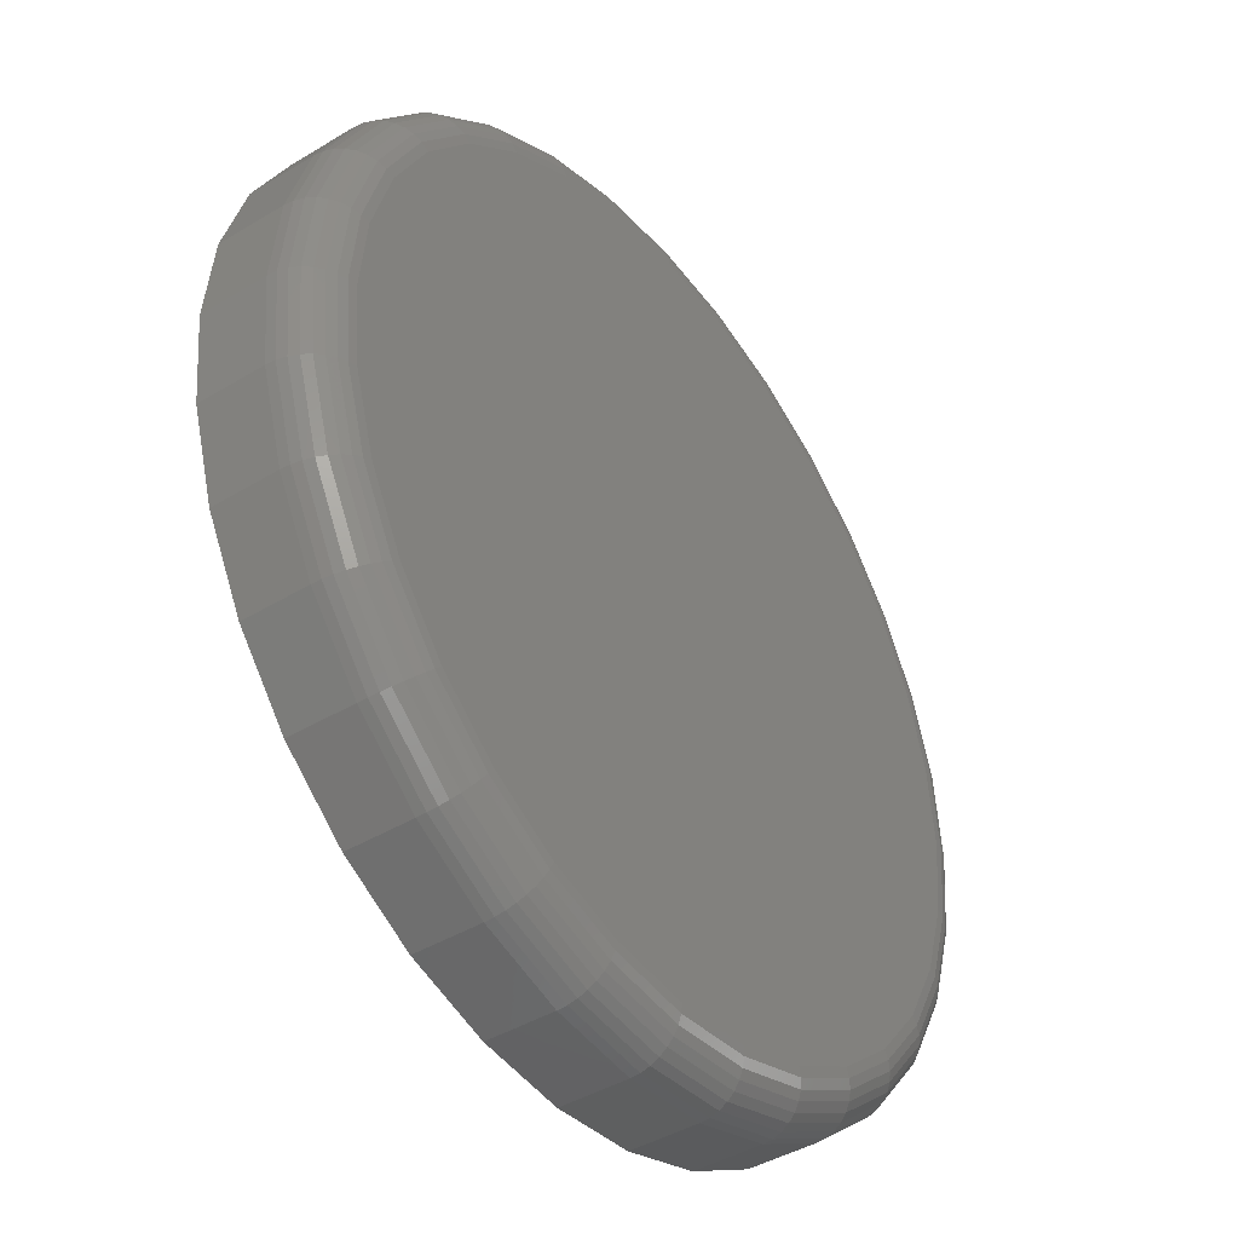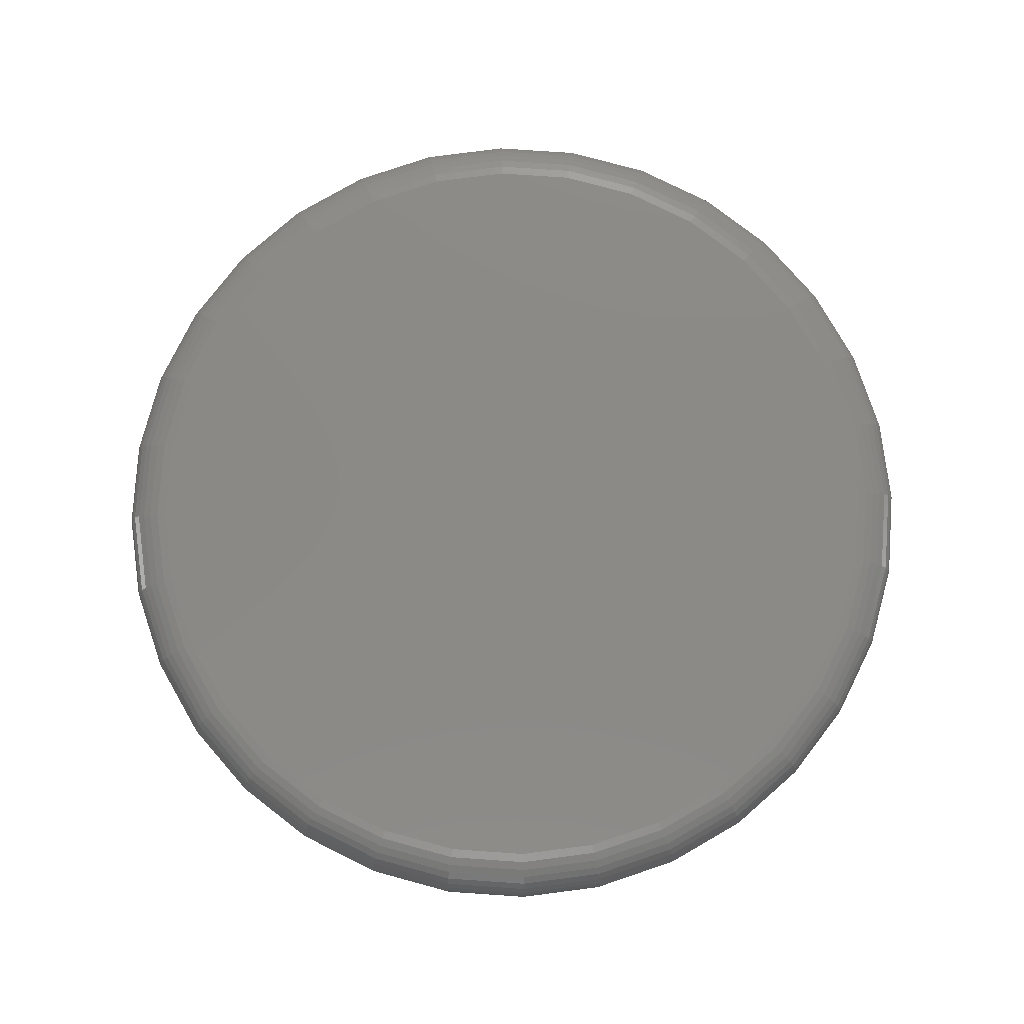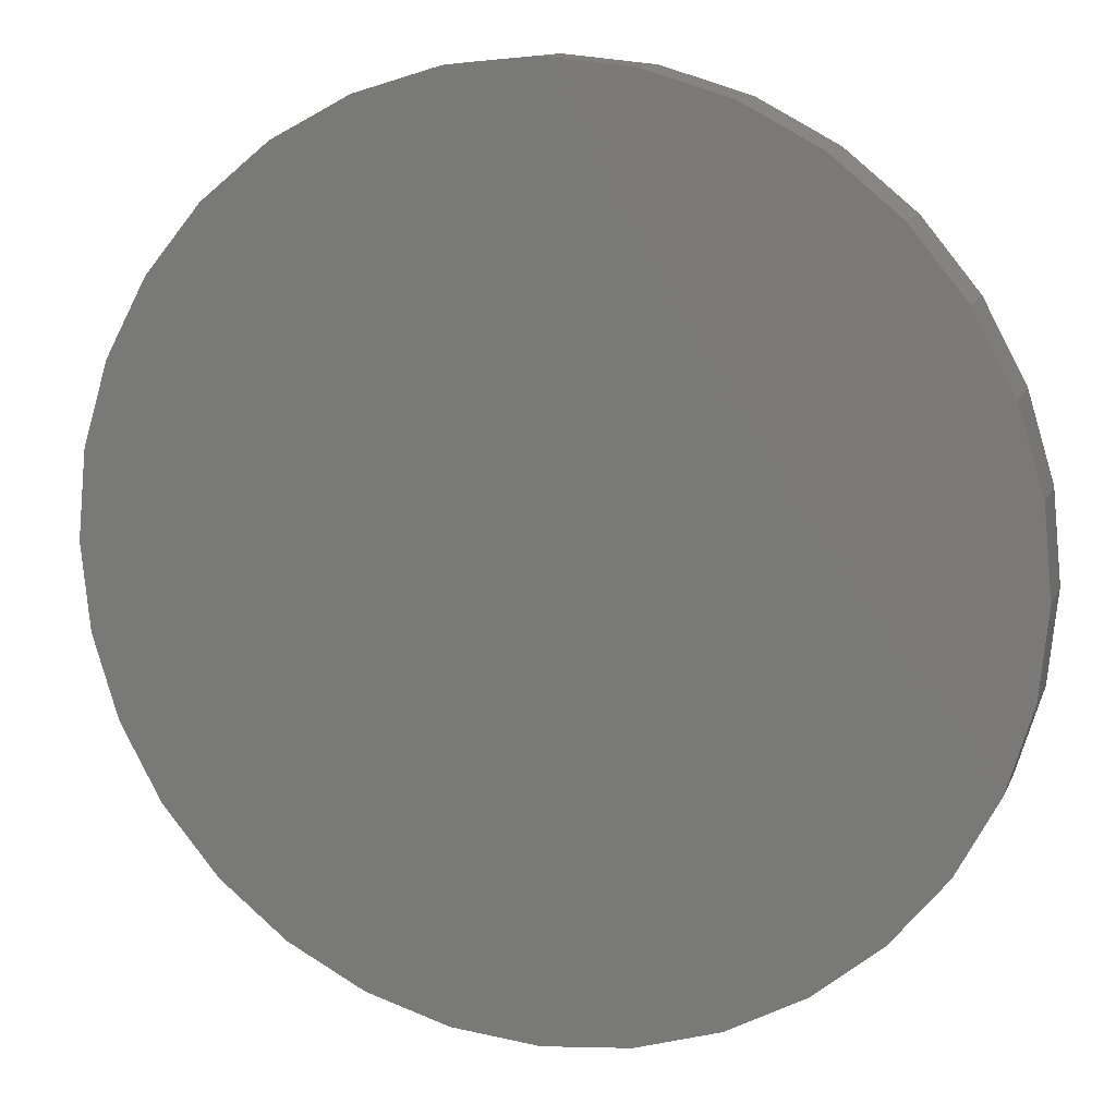
<metadata>
{"format":"stl","ext":"stl","renderer":"f3d","projection":"perspective","resolution":1024,"background":"white","views":[{"elev":-42.5,"azim":-54.1,"up":"+Y"},{"elev":78.9,"azim":-170.5,"up":"+Z"},{"elev":12.4,"azim":-163.3,"up":"+Y"}]}
</metadata>
<code>
# stl→obj: 320 verts, 636 faces
v -0.1247 0.6667 0.1875
v 0.1405 0.6667 0.1875
v 0.007895 0.6798 0.1875
v 0.268 0.628 0.1875
v -0.2522 0.628 0.1875
v 0.3856 0.5652 0.1875
v -0.3698 0.5652 0.1875
v 0.4886 0.4807 0.1875
v -0.4728 0.4807 0.1875
v 0.5731 0.3777 0.1875
v -0.5573 0.3777 0.1875
v 0.6359 0.2601 0.1875
v -0.6201 0.2601 0.1875
v 0.6746 0.1326 0.1875
v -0.6588 0.1326 0.1875
v 0.6877 -2.201e-16 0.1875
v -0.6719 -2.722e-16 0.1875
v 0.6746 -0.1326 0.1875
v -0.6588 -0.1326 0.1875
v 0.6359 -0.2601 0.1875
v -0.6201 -0.2601 0.1875
v 0.5731 -0.3777 0.1875
v -0.5573 -0.3777 0.1875
v 0.4886 -0.4807 0.1875
v -0.4728 -0.4807 0.1875
v 0.3856 -0.5652 0.1875
v -0.3698 -0.5652 0.1875
v 0.268 -0.628 0.1875
v -0.2522 -0.628 0.1875
v 0.1405 -0.6667 0.1875
v -0.1247 -0.6667 0.1875
v 0.007895 -0.6798 0.1875
v 0.7658 0 0
v 0.7658 -8.588e-16 0.1094
v 0.7512 -0.1479 0
v 0.7512 -0.1479 0.1094
v 0.7081 -0.29 0
v 0.7081 -0.29 0.1094
v 0.6381 -0.4211 0
v 0.6381 -0.4211 0.1094
v 0.5438 -0.5359 0
v 0.5438 -0.5359 0.1094
v 0.429 -0.6302 0
v 0.429 -0.6302 0.1094
v 0.2979 -0.7002 0
v 0.2979 -0.7002 0.1094
v 0.1558 -0.7433 0
v 0.1558 -0.7433 0.1094
v 0.007895 -0.7579 0
v 0.007895 -0.7579 0.1094
v -0.14 -0.7433 0
v -0.14 -0.7433 0.1094
v -0.2821 -0.7002 0
v -0.2821 -0.7002 0.1094
v -0.4132 -0.6302 0
v -0.4132 -0.6302 0.1094
v -0.528 -0.5359 0
v -0.528 -0.5359 0.1094
v -0.6223 -0.4211 0
v -0.6223 -0.4211 0.1094
v -0.6923 -0.29 0
v -0.6923 -0.29 0.1094
v -0.7354 -0.1479 0
v -0.7354 -0.1479 0.1094
v -0.75 9.281e-17 0
v -0.75 9.281e-17 0.1094
v -0.7354 0.1479 0
v -0.7354 0.1479 0.1094
v -0.6923 0.29 0
v -0.6923 0.29 0.1094
v -0.6223 0.4211 0
v -0.6223 0.4211 0.1094
v -0.528 0.5359 0
v -0.528 0.5359 0.1094
v -0.4132 0.6302 0
v -0.4132 0.6302 0.1094
v -0.2821 0.7002 0
v -0.2821 0.7002 0.1094
v -0.14 0.7433 0
v -0.14 0.7433 0.1094
v 0.007895 0.7579 0
v 0.007895 0.7579 0.1094
v 0.1558 0.7433 0
v 0.1558 0.7433 0.1094
v 0.2979 0.7002 0
v 0.2979 0.7002 0.1094
v 0.429 0.6302 0
v 0.429 0.6302 0.1094
v 0.5438 0.5359 0
v 0.5438 0.5359 0.1094
v 0.6381 0.4211 0
v 0.6381 0.4211 0.1094
v 0.7081 0.29 0
v 0.7081 0.29 0.1094
v 0.7512 0.1479 0
v 0.7512 0.1479 0.1094
v -0.6871 1.665e-16 0.186
v -0.6738 0.1356 0.186
v -0.7018 1.665e-16 0.1816
v -0.6881 0.1384 0.1816
v -0.7153 1.11e-16 0.1743
v -0.7014 0.1411 0.1743
v -0.7271 1.665e-16 0.1646
v -0.713 0.1434 0.1646
v -0.7368 1.665e-16 0.1528
v -0.7225 0.1453 0.1528
v -0.7441 1.11e-16 0.1393
v -0.7296 0.1467 0.1393
v -0.7485 1.11e-16 0.1246
v -0.734 0.1476 0.1246
v 0.6896 0.1356 0.186
v 0.7029 -8.882e-16 0.186
v 0.7039 0.1384 0.1816
v 0.7176 -8.327e-16 0.1816
v 0.7172 0.1411 0.1743
v 0.7311 -8.882e-16 0.1743
v 0.7288 0.1434 0.1646
v 0.7429 -9.437e-16 0.1646
v 0.7383 0.1453 0.1528
v 0.7526 -9.437e-16 0.1528
v 0.7454 0.1467 0.1393
v 0.7598 -9.992e-16 0.1393
v 0.7498 0.1476 0.1246
v 0.7643 -9.992e-16 0.1246
v 0.65 0.266 0.186
v 0.6635 0.2716 0.1816
v 0.676 0.2767 0.1743
v 0.687 0.2813 0.1646
v 0.6959 0.285 0.1528
v 0.7026 0.2878 0.1393
v 0.7067 0.2895 0.1246
v 0.5858 0.3861 0.186
v 0.598 0.3943 0.1816
v 0.6092 0.4018 0.1743
v 0.619 0.4084 0.1646
v 0.6271 0.4137 0.1528
v 0.6331 0.4178 0.1393
v 0.6368 0.4202 0.1246
v 0.4993 0.4914 0.186
v 0.5097 0.5018 0.1816
v 0.5193 0.5114 0.1743
v 0.5276 0.5197 0.1646
v 0.5345 0.5266 0.1528
v 0.5396 0.5317 0.1393
v 0.5427 0.5349 0.1246
v 0.394 0.5779 0.186
v 0.4022 0.5901 0.1816
v 0.4097 0.6013 0.1743
v 0.4162 0.6111 0.1646
v 0.4216 0.6192 0.1528
v 0.4257 0.6252 0.1393
v 0.4281 0.6289 0.1246
v 0.2739 0.6421 0.186
v 0.2795 0.6556 0.1816
v 0.2846 0.6681 0.1743
v 0.2892 0.6791 0.1646
v 0.2929 0.688 0.1528
v 0.2957 0.6947 0.1393
v 0.2974 0.6988 0.1246
v 0.1435 0.6817 0.186
v 0.1463 0.696 0.1816
v 0.149 0.7093 0.1743
v 0.1513 0.7209 0.1646
v 0.1532 0.7304 0.1528
v 0.1546 0.7375 0.1393
v 0.1555 0.7419 0.1246
v 0.007895 0.695 0.186
v 0.007895 0.7097 0.1816
v 0.007895 0.7232 0.1743
v 0.007895 0.735 0.1646
v 0.007895 0.7447 0.1528
v 0.007895 0.7519 0.1393
v 0.007895 0.7564 0.1246
v -0.1277 0.6817 0.186
v -0.1306 0.696 0.1816
v -0.1332 0.7093 0.1743
v -0.1355 0.7209 0.1646
v -0.1374 0.7304 0.1528
v -0.1388 0.7375 0.1393
v -0.1397 0.7419 0.1246
v -0.2581 0.6421 0.186
v -0.2637 0.6556 0.1816
v -0.2689 0.6681 0.1743
v -0.2734 0.6791 0.1646
v -0.2771 0.688 0.1528
v -0.2799 0.6947 0.1393
v -0.2816 0.6988 0.1246
v -0.3782 0.5779 0.186
v -0.3864 0.5901 0.1816
v -0.3939 0.6013 0.1743
v -0.4005 0.6111 0.1646
v -0.4059 0.6192 0.1528
v -0.4099 0.6252 0.1393
v -0.4123 0.6289 0.1246
v -0.4836 0.4914 0.186
v -0.4939 0.5018 0.1816
v -0.5035 0.5114 0.1743
v -0.5118 0.5197 0.1646
v -0.5187 0.5266 0.1528
v -0.5238 0.5317 0.1393
v -0.527 0.5349 0.1246
v -0.57 0.3861 0.186
v -0.5822 0.3943 0.1816
v -0.5934 0.4018 0.1743
v -0.6032 0.4084 0.1646
v -0.6113 0.4137 0.1528
v -0.6173 0.4178 0.1393
v -0.621 0.4202 0.1246
v -0.6342 0.266 0.186
v -0.6478 0.2716 0.1816
v -0.6602 0.2767 0.1743
v -0.6712 0.2813 0.1646
v -0.6801 0.285 0.1528
v -0.6868 0.2878 0.1393
v -0.6909 0.2895 0.1246
v 0.6896 -0.1356 0.186
v 0.7039 -0.1384 0.1816
v 0.7172 -0.1411 0.1743
v 0.7288 -0.1434 0.1646
v 0.7383 -0.1453 0.1528
v 0.7454 -0.1467 0.1393
v 0.7498 -0.1476 0.1246
v -0.6738 -0.1356 0.186
v -0.6881 -0.1384 0.1816
v -0.7014 -0.1411 0.1743
v -0.713 -0.1434 0.1646
v -0.7225 -0.1453 0.1528
v -0.7296 -0.1467 0.1393
v -0.734 -0.1476 0.1246
v -0.6342 -0.266 0.186
v -0.6478 -0.2716 0.1816
v -0.6602 -0.2767 0.1743
v -0.6712 -0.2813 0.1646
v -0.6801 -0.285 0.1528
v -0.6868 -0.2878 0.1393
v -0.6909 -0.2895 0.1246
v -0.57 -0.3861 0.186
v -0.5822 -0.3943 0.1816
v -0.5934 -0.4018 0.1743
v -0.6032 -0.4084 0.1646
v -0.6113 -0.4137 0.1528
v -0.6173 -0.4178 0.1393
v -0.621 -0.4202 0.1246
v -0.4836 -0.4914 0.186
v -0.4939 -0.5018 0.1816
v -0.5035 -0.5114 0.1743
v -0.5118 -0.5197 0.1646
v -0.5187 -0.5266 0.1528
v -0.5238 -0.5317 0.1393
v -0.527 -0.5349 0.1246
v -0.3782 -0.5779 0.186
v -0.3864 -0.5901 0.1816
v -0.3939 -0.6013 0.1743
v -0.4005 -0.6111 0.1646
v -0.4059 -0.6192 0.1528
v -0.4099 -0.6252 0.1393
v -0.4123 -0.6289 0.1246
v -0.2581 -0.6421 0.186
v -0.2637 -0.6556 0.1816
v -0.2689 -0.6681 0.1743
v -0.2734 -0.6791 0.1646
v -0.2771 -0.688 0.1528
v -0.2799 -0.6947 0.1393
v -0.2816 -0.6988 0.1246
v -0.1277 -0.6817 0.186
v -0.1306 -0.696 0.1816
v -0.1332 -0.7093 0.1743
v -0.1355 -0.7209 0.1646
v -0.1374 -0.7304 0.1528
v -0.1388 -0.7375 0.1393
v -0.1397 -0.7419 0.1246
v 0.007895 -0.695 0.186
v 0.007895 -0.7097 0.1816
v 0.007895 -0.7232 0.1743
v 0.007895 -0.735 0.1646
v 0.007895 -0.7447 0.1528
v 0.007895 -0.7519 0.1393
v 0.007895 -0.7564 0.1246
v 0.1435 -0.6817 0.186
v 0.1463 -0.696 0.1816
v 0.149 -0.7093 0.1743
v 0.1513 -0.7209 0.1646
v 0.1532 -0.7304 0.1528
v 0.1546 -0.7375 0.1393
v 0.1555 -0.7419 0.1246
v 0.2739 -0.6421 0.186
v 0.2795 -0.6556 0.1816
v 0.2846 -0.6681 0.1743
v 0.2892 -0.6791 0.1646
v 0.2929 -0.688 0.1528
v 0.2957 -0.6947 0.1393
v 0.2974 -0.6988 0.1246
v 0.394 -0.5779 0.186
v 0.4022 -0.5901 0.1816
v 0.4097 -0.6013 0.1743
v 0.4162 -0.6111 0.1646
v 0.4216 -0.6192 0.1528
v 0.4257 -0.6252 0.1393
v 0.4281 -0.6289 0.1246
v 0.4993 -0.4914 0.186
v 0.5097 -0.5018 0.1816
v 0.5193 -0.5114 0.1743
v 0.5276 -0.5197 0.1646
v 0.5345 -0.5266 0.1528
v 0.5396 -0.5317 0.1393
v 0.5427 -0.5349 0.1246
v 0.5858 -0.3861 0.186
v 0.598 -0.3943 0.1816
v 0.6092 -0.4018 0.1743
v 0.619 -0.4084 0.1646
v 0.6271 -0.4137 0.1528
v 0.6331 -0.4178 0.1393
v 0.6368 -0.4202 0.1246
v 0.65 -0.266 0.186
v 0.6635 -0.2716 0.1816
v 0.676 -0.2767 0.1743
v 0.687 -0.2813 0.1646
v 0.6959 -0.285 0.1528
v 0.7026 -0.2878 0.1393
v 0.7067 -0.2895 0.1246
f 1 2 3
f 2 1 4
f 4 1 5
f 4 5 6
f 6 5 7
f 6 7 8
f 8 7 9
f 8 9 10
f 10 9 11
f 10 11 12
f 12 11 13
f 12 13 14
f 14 13 15
f 14 15 16
f 16 15 17
f 16 17 18
f 18 17 19
f 18 19 20
f 20 19 21
f 20 21 22
f 22 21 23
f 22 23 24
f 24 23 25
f 24 25 26
f 26 25 27
f 26 27 28
f 28 27 29
f 28 29 30
f 30 29 31
f 30 31 32
f 33 34 35
f 35 34 36
f 35 36 37
f 37 36 38
f 37 38 39
f 39 38 40
f 39 40 41
f 41 40 42
f 41 42 43
f 43 42 44
f 43 44 45
f 45 44 46
f 45 46 47
f 47 46 48
f 47 48 49
f 49 48 50
f 49 50 51
f 51 50 52
f 51 52 53
f 53 52 54
f 53 54 55
f 55 54 56
f 55 56 57
f 57 56 58
f 57 58 59
f 59 58 60
f 59 60 61
f 61 60 62
f 61 62 63
f 63 62 64
f 63 64 65
f 65 64 66
f 65 66 67
f 67 66 68
f 67 68 69
f 69 68 70
f 69 70 71
f 71 70 72
f 71 72 73
f 73 72 74
f 73 74 75
f 75 74 76
f 75 76 77
f 77 76 78
f 77 78 79
f 79 78 80
f 79 80 81
f 81 80 82
f 81 82 83
f 83 82 84
f 83 84 85
f 85 84 86
f 85 86 87
f 87 86 88
f 87 88 89
f 89 88 90
f 89 90 91
f 91 90 92
f 91 92 93
f 93 92 94
f 93 94 95
f 95 94 96
f 95 96 33
f 33 96 34
f 17 15 97
f 97 15 98
f 97 98 99
f 99 98 100
f 99 100 101
f 101 100 102
f 101 102 103
f 103 102 104
f 103 104 105
f 105 104 106
f 105 106 107
f 107 106 108
f 107 108 109
f 109 108 110
f 109 110 66
f 66 110 68
f 14 16 111
f 111 16 112
f 111 112 113
f 113 112 114
f 113 114 115
f 115 114 116
f 115 116 117
f 117 116 118
f 117 118 119
f 119 118 120
f 119 120 121
f 121 120 122
f 121 122 123
f 123 122 124
f 123 124 96
f 96 124 34
f 12 14 125
f 125 14 111
f 125 111 126
f 126 111 113
f 126 113 127
f 127 113 115
f 127 115 128
f 128 115 117
f 128 117 129
f 129 117 119
f 129 119 130
f 130 119 121
f 130 121 131
f 131 121 123
f 131 123 94
f 94 123 96
f 10 12 132
f 132 12 125
f 132 125 133
f 133 125 126
f 133 126 134
f 134 126 127
f 134 127 135
f 135 127 128
f 135 128 136
f 136 128 129
f 136 129 137
f 137 129 130
f 137 130 138
f 138 130 131
f 138 131 92
f 92 131 94
f 8 10 139
f 139 10 132
f 139 132 140
f 140 132 133
f 140 133 141
f 141 133 134
f 141 134 142
f 142 134 135
f 142 135 143
f 143 135 136
f 143 136 144
f 144 136 137
f 144 137 145
f 145 137 138
f 145 138 90
f 90 138 92
f 6 8 146
f 146 8 139
f 146 139 147
f 147 139 140
f 147 140 148
f 148 140 141
f 148 141 149
f 149 141 142
f 149 142 150
f 150 142 143
f 150 143 151
f 151 143 144
f 151 144 152
f 152 144 145
f 152 145 88
f 88 145 90
f 4 6 153
f 153 6 146
f 153 146 154
f 154 146 147
f 154 147 155
f 155 147 148
f 155 148 156
f 156 148 149
f 156 149 157
f 157 149 150
f 157 150 158
f 158 150 151
f 158 151 159
f 159 151 152
f 159 152 86
f 86 152 88
f 2 4 160
f 160 4 153
f 160 153 161
f 161 153 154
f 161 154 162
f 162 154 155
f 162 155 163
f 163 155 156
f 163 156 164
f 164 156 157
f 164 157 165
f 165 157 158
f 165 158 166
f 166 158 159
f 166 159 84
f 84 159 86
f 3 2 167
f 167 2 160
f 167 160 168
f 168 160 161
f 168 161 169
f 169 161 162
f 169 162 170
f 170 162 163
f 170 163 171
f 171 163 164
f 171 164 172
f 172 164 165
f 172 165 173
f 173 165 166
f 173 166 82
f 82 166 84
f 1 3 174
f 174 3 167
f 174 167 175
f 175 167 168
f 175 168 176
f 176 168 169
f 176 169 177
f 177 169 170
f 177 170 178
f 178 170 171
f 178 171 179
f 179 171 172
f 179 172 180
f 180 172 173
f 180 173 80
f 80 173 82
f 5 1 181
f 181 1 174
f 181 174 182
f 182 174 175
f 182 175 183
f 183 175 176
f 183 176 184
f 184 176 177
f 184 177 185
f 185 177 178
f 185 178 186
f 186 178 179
f 186 179 187
f 187 179 180
f 187 180 78
f 78 180 80
f 7 5 188
f 188 5 181
f 188 181 189
f 189 181 182
f 189 182 190
f 190 182 183
f 190 183 191
f 191 183 184
f 191 184 192
f 192 184 185
f 192 185 193
f 193 185 186
f 193 186 194
f 194 186 187
f 194 187 76
f 76 187 78
f 9 7 195
f 195 7 188
f 195 188 196
f 196 188 189
f 196 189 197
f 197 189 190
f 197 190 198
f 198 190 191
f 198 191 199
f 199 191 192
f 199 192 200
f 200 192 193
f 200 193 201
f 201 193 194
f 201 194 74
f 74 194 76
f 11 9 202
f 202 9 195
f 202 195 203
f 203 195 196
f 203 196 204
f 204 196 197
f 204 197 205
f 205 197 198
f 205 198 206
f 206 198 199
f 206 199 207
f 207 199 200
f 207 200 208
f 208 200 201
f 208 201 72
f 72 201 74
f 13 11 209
f 209 11 202
f 209 202 210
f 210 202 203
f 210 203 211
f 211 203 204
f 211 204 212
f 212 204 205
f 212 205 213
f 213 205 206
f 213 206 214
f 214 206 207
f 214 207 215
f 215 207 208
f 215 208 70
f 70 208 72
f 15 13 98
f 98 13 209
f 98 209 100
f 100 209 210
f 100 210 102
f 102 210 211
f 102 211 104
f 104 211 212
f 104 212 106
f 106 212 213
f 106 213 108
f 108 213 214
f 108 214 110
f 110 214 215
f 110 215 68
f 68 215 70
f 16 18 112
f 112 18 216
f 112 216 114
f 114 216 217
f 114 217 116
f 116 217 218
f 116 218 118
f 118 218 219
f 118 219 120
f 120 219 220
f 120 220 122
f 122 220 221
f 122 221 124
f 124 221 222
f 124 222 34
f 34 222 36
f 19 17 223
f 223 17 97
f 223 97 224
f 224 97 99
f 224 99 225
f 225 99 101
f 225 101 226
f 226 101 103
f 226 103 227
f 227 103 105
f 227 105 228
f 228 105 107
f 228 107 229
f 229 107 109
f 229 109 64
f 64 109 66
f 21 19 230
f 230 19 223
f 230 223 231
f 231 223 224
f 231 224 232
f 232 224 225
f 232 225 233
f 233 225 226
f 233 226 234
f 234 226 227
f 234 227 235
f 235 227 228
f 235 228 236
f 236 228 229
f 236 229 62
f 62 229 64
f 23 21 237
f 237 21 230
f 237 230 238
f 238 230 231
f 238 231 239
f 239 231 232
f 239 232 240
f 240 232 233
f 240 233 241
f 241 233 234
f 241 234 242
f 242 234 235
f 242 235 243
f 243 235 236
f 243 236 60
f 60 236 62
f 25 23 244
f 244 23 237
f 244 237 245
f 245 237 238
f 245 238 246
f 246 238 239
f 246 239 247
f 247 239 240
f 247 240 248
f 248 240 241
f 248 241 249
f 249 241 242
f 249 242 250
f 250 242 243
f 250 243 58
f 58 243 60
f 27 25 251
f 251 25 244
f 251 244 252
f 252 244 245
f 252 245 253
f 253 245 246
f 253 246 254
f 254 246 247
f 254 247 255
f 255 247 248
f 255 248 256
f 256 248 249
f 256 249 257
f 257 249 250
f 257 250 56
f 56 250 58
f 29 27 258
f 258 27 251
f 258 251 259
f 259 251 252
f 259 252 260
f 260 252 253
f 260 253 261
f 261 253 254
f 261 254 262
f 262 254 255
f 262 255 263
f 263 255 256
f 263 256 264
f 264 256 257
f 264 257 54
f 54 257 56
f 31 29 265
f 265 29 258
f 265 258 266
f 266 258 259
f 266 259 267
f 267 259 260
f 267 260 268
f 268 260 261
f 268 261 269
f 269 261 262
f 269 262 270
f 270 262 263
f 270 263 271
f 271 263 264
f 271 264 52
f 52 264 54
f 32 31 272
f 272 31 265
f 272 265 273
f 273 265 266
f 273 266 274
f 274 266 267
f 274 267 275
f 275 267 268
f 275 268 276
f 276 268 269
f 276 269 277
f 277 269 270
f 277 270 278
f 278 270 271
f 278 271 50
f 50 271 52
f 30 32 279
f 279 32 272
f 279 272 280
f 280 272 273
f 280 273 281
f 281 273 274
f 281 274 282
f 282 274 275
f 282 275 283
f 283 275 276
f 283 276 284
f 284 276 277
f 284 277 285
f 285 277 278
f 285 278 48
f 48 278 50
f 28 30 286
f 286 30 279
f 286 279 287
f 287 279 280
f 287 280 288
f 288 280 281
f 288 281 289
f 289 281 282
f 289 282 290
f 290 282 283
f 290 283 291
f 291 283 284
f 291 284 292
f 292 284 285
f 292 285 46
f 46 285 48
f 26 28 293
f 293 28 286
f 293 286 294
f 294 286 287
f 294 287 295
f 295 287 288
f 295 288 296
f 296 288 289
f 296 289 297
f 297 289 290
f 297 290 298
f 298 290 291
f 298 291 299
f 299 291 292
f 299 292 44
f 44 292 46
f 24 26 300
f 300 26 293
f 300 293 301
f 301 293 294
f 301 294 302
f 302 294 295
f 302 295 303
f 303 295 296
f 303 296 304
f 304 296 297
f 304 297 305
f 305 297 298
f 305 298 306
f 306 298 299
f 306 299 42
f 42 299 44
f 22 24 307
f 307 24 300
f 307 300 308
f 308 300 301
f 308 301 309
f 309 301 302
f 309 302 310
f 310 302 303
f 310 303 311
f 311 303 304
f 311 304 312
f 312 304 305
f 312 305 313
f 313 305 306
f 313 306 40
f 40 306 42
f 20 22 314
f 314 22 307
f 314 307 315
f 315 307 308
f 315 308 316
f 316 308 309
f 316 309 317
f 317 309 310
f 317 310 318
f 318 310 311
f 318 311 319
f 319 311 312
f 319 312 320
f 320 312 313
f 320 313 38
f 38 313 40
f 18 20 216
f 216 20 314
f 216 314 217
f 217 314 315
f 217 315 218
f 218 315 316
f 218 316 219
f 219 316 317
f 219 317 220
f 220 317 318
f 220 318 221
f 221 318 319
f 221 319 222
f 222 319 320
f 222 320 36
f 36 320 38
f 81 83 79
f 49 51 47
f 47 51 53
f 47 53 45
f 45 53 55
f 45 55 43
f 43 55 57
f 43 57 41
f 41 57 59
f 41 59 39
f 39 59 61
f 39 61 37
f 37 61 63
f 37 63 35
f 35 63 65
f 35 65 33
f 33 65 67
f 33 67 95
f 95 67 69
f 95 69 93
f 93 69 71
f 93 71 91
f 91 71 73
f 91 73 89
f 89 73 75
f 89 75 87
f 87 75 77
f 87 77 85
f 85 77 79
f 85 79 83

</code>
